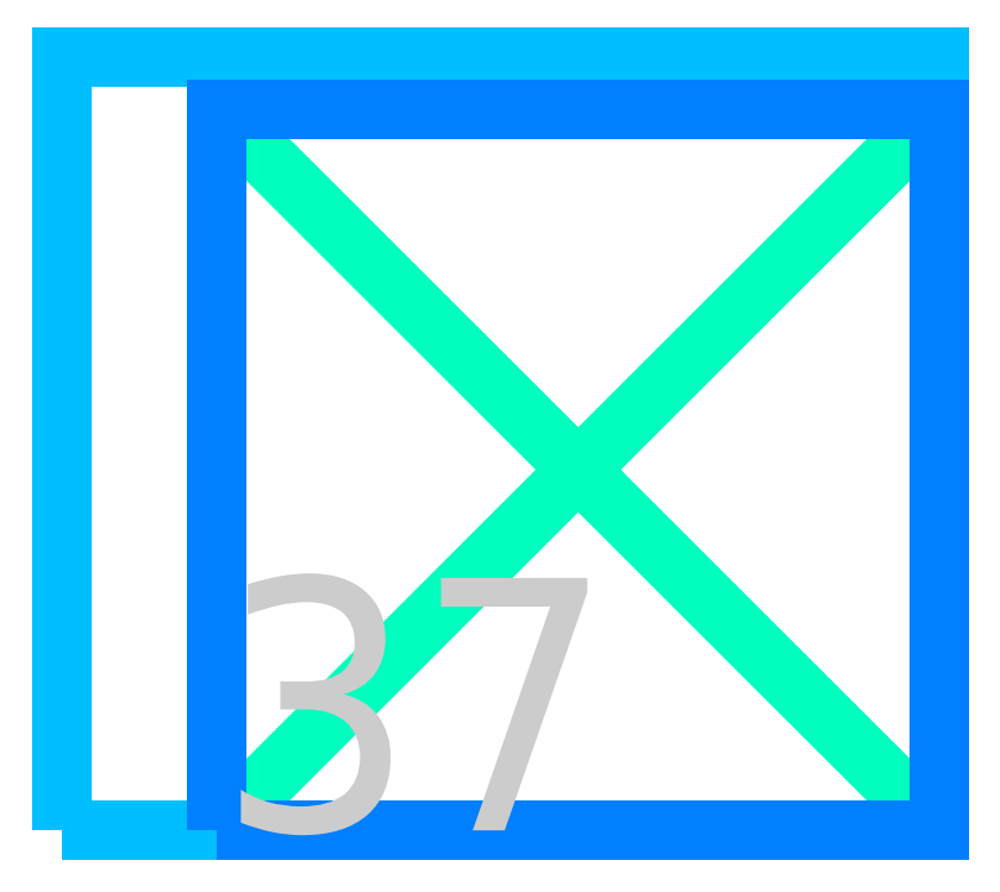
<metadata>
{"format":"dxf","ext":"dxf","renderer":"ezdxf+matplotlib","layout":"modelspace","background":"white","min_lineweight":24,"dpi":150}
</metadata>
<code>
0
SECTION
2
ENTITIES
0
LWPOLYLINE
8
PIXEL
90
563
70
1
10
-2122
20
-1482
10
-2110
20
-1482
10
-2110
20
1478
10
-2106
20
1478
10
-2106
20
-1482
10
-2094
20
-1482
10
-2094
20
1478
10
-2090
20
1478
10
-2090
20
-1482
10
-2078
20
-1482
10
-2078
20
1478
10
-2074
20
1478
10
-2074
20
-1482
10
-2062
20
-1482
10
-2062
20
1478
10
-2058
20
1478
10
-2058
20
-1482
10
-2046
20
-1482
10
-2046
20
1478
10
-2042
20
1478
10
-2042
20
-1482
10
-2030
20
-1482
10
-2030
20
1478
10
-2026
20
1478
10
-2026
20
-1482
10
-2014
20
-1482
10
-2014
20
1478
10
-2010
20
1478
10
-2010
20
-1482
10
-1998
20
-1482
10
-1998
20
1478
10
-1994
20
1478
10
-1994
20
-1482
10
-1982
20
-1482
10
-1982
20
1478
10
-1978
20
1478
10
-1978
20
-1482
10
-1966
20
-1482
10
-1966
20
1478
10
-1962
20
1478
10
-1962
20
-1482
10
-1950
20
-1482
10
-1950
20
1478
10
-1946
20
1478
10
-1946
20
-1482
10
-1934
20
-1482
10
-1934
20
1478
10
-1930
20
1478
10
-1930
20
-1482
10
-1918
20
-1482
10
-1918
20
1478
10
-1914
20
1478
10
-1914
20
-1482
10
-1902
20
-1482
10
-1902
20
1478
10
-1898
20
1478
10
-1898
20
-1482
10
-1886
20
-1482
10
-1886
20
1478
10
-1882
20
1478
10
-1882
20
-1482
10
-1870
20
-1482
10
-1870
20
1478
10
-1866
20
1478
10
-1866
20
-1482
10
-1854
20
-1482
10
-1854
20
1478
10
-1850
20
1478
10
-1850
20
-1482
10
-1838
20
-1482
10
-1838
20
1478
10
-1834
20
1478
10
-1834
20
-1482
10
-1822
20
-1482
10
-1822
20
1478
10
-1818
20
1478
10
-1818
20
-1482
10
-1806
20
-1482
10
-1806
20
1478
10
-1802
20
1478
10
-1802
20
-1482
10
-1790
20
-1482
10
-1790
20
1478
10
-1786
20
1478
10
-1786
20
-1482
10
-1774
20
-1482
10
-1774
20
1478
10
-1770
20
1478
10
-1770
20
-1482
10
-1758
20
-1482
10
-1758
20
1478
10
-1754
20
1478
10
-1754
20
-1482
10
-1742
20
-1482
10
-1742
20
1478
10
-1738
20
1478
10
-1738
20
-1482
10
-1726
20
-1482
10
-1726
20
1478
10
-1722
20
1478
10
-1722
20
-1482
10
-1710
20
-1482
10
-1710
20
1478
10
-1706
20
1478
10
-1706
20
-1482
10
-1694
20
-1482
10
-1694
20
1478
10
-1690
20
1478
10
-1690
20
-1482
10
-1678
20
-1482
10
-1678
20
1478
10
-1674
20
1478
10
-1674
20
-1482
10
-1662
20
-1482
10
-1662
20
1478
10
-1658
20
1478
10
-1658
20
-1482
10
-1646
20
-1482
10
-1646
20
1478
10
-1642
20
1478
10
-1642
20
-1482
10
-1630
20
-1482
10
-1630
20
1478
10
-1626
20
1478
10
-1626
20
-1482
10
-1614
20
-1482
10
-1614
20
1478
10
-1610
20
1478
10
-1610
20
-1482
10
-1598
20
-1482
10
-1598
20
1478
10
-1594
20
1478
10
-1594
20
-1482
10
-1586
20
-1482
10
-1488
20
-1482
10
-1486
20
-1482
10
-1482
20
-1482
10
-1062
20
-1482
10
-1062
20
-1062
10
-1482
20
-1062
10
-1482
20
-1062
10
-1486
20
-1062
10
-1486
20
-1062
10
-1486
20
-1062
10
-1486
20
-1058
10
-1486
20
-1058
10
-1486
20
-637.9
10
-1486
20
-633.9
10
-1486
20
-214
10
-1486
20
-214
10
-1486
20
-210
10
-1486
20
-210
10
-1486
20
-210
10
-1482
20
-210
10
-1482
20
-210
10
-1062
20
-210
10
-1058
20
-210
10
-1058
20
-214
10
-1058
20
-633.9
10
-637.9
20
-633.9
10
-637.9
20
-214
10
-637.9
20
-210
10
-633.9
20
-210
10
-214
20
-210
10
-210
20
-210
10
-210
20
-214
10
-210
20
-633.9
10
-210
20
-637.9
10
-210
20
-1058
10
-210
20
-1062
10
-210
20
-1062
10
-633.9
20
-1062
10
-633.9
20
-1482
10
-214
20
-1482
10
-210
20
-1482
10
210
20
-1482
10
210
20
-1062
10
210
20
-1058
10
214
20
-1058
10
633.9
20
-1058
10
637.9
20
-1058
10
637.9
20
-1058
10
637.9
20
-1482
10
1058
20
-1482
10
1062
20
-1482
10
1482
20
-1482
10
1482
20
-1062
10
1058
20
-1062
10
1058
20
-1062
10
1058
20
-1062
10
1058
20
-637.9
10
1058
20
-633.9
10
1058
20
-633.9
10
1062
20
-633.9
10
1062
20
-633.9
10
1482
20
-633.9
10
1482
20
-214
10
1062
20
-214
10
1058
20
-214
10
637.9
20
-214
10
637.9
20
-633.9
10
637.9
20
-637.9
10
637.9
20
-637.9
10
633.9
20
-637.9
10
633.9
20
-637.9
10
214
20
-637.9
10
214
20
-637.9
10
210
20
-637.9
10
210
20
-214
10
210
20
-210
10
210
20
210
10
210
20
214
10
210
20
633.9
10
210
20
637.9
10
214
20
637.9
10
633.9
20
637.9
10
637.9
20
637.9
10
637.9
20
637.9
10
637.9
20
214
10
1058
20
214
10
1062
20
214
10
1482
20
214
10
1482
20
633.9
10
1062
20
633.9
10
1058
20
633.9
10
1058
20
633.9
10
1058
20
1058
10
1058
20
1062
10
1058
20
1062
10
1482
20
1062
10
1482
20
1482
10
1062
20
1482
10
1058
20
1482
10
637.9
20
1482
10
637.9
20
1062
10
637.9
20
1058
10
637.9
20
1058
10
214
20
1058
10
210
20
1058
10
210
20
1058
10
210
20
1482
10
-210
20
1482
10
-214
20
1482
10
-633.9
20
1482
10
-633.9
20
1062
10
-214
20
1062
10
-210
20
1062
10
-210
20
1058
10
-210
20
637.9
10
-210
20
633.9
10
-210
20
214
10
-210
20
210
10
-214
20
210
10
-633.9
20
210
10
-637.9
20
210
10
-637.9
20
214
10
-637.9
20
633.9
10
-1058
20
633.9
10
-1058
20
214
10
-1058
20
210
10
-1062
20
210
10
-1482
20
210
10
-1486
20
210
10
-1486
20
210
10
-1486
20
214
10
-1486
20
214
10
-1486
20
633.9
10
-1486
20
637.9
10
-1486
20
1058
10
-1486
20
1058
10
-1486
20
1062
10
-1062
20
1062
10
-1062
20
1482
10
-1482
20
1482
10
-1486
20
1482
10
-1486
20
1482
10
-1586
20
1482
10
-1586
20
-1478
10
-1590
20
-1478
10
-1590
20
1482
10
-1602
20
1482
10
-1602
20
-1478
10
-1606
20
-1478
10
-1606
20
1482
10
-1618
20
1482
10
-1618
20
-1478
10
-1622
20
-1478
10
-1622
20
1482
10
-1634
20
1482
10
-1634
20
-1478
10
-1638
20
-1478
10
-1638
20
1482
10
-1650
20
1482
10
-1650
20
-1478
10
-1654
20
-1478
10
-1654
20
1482
10
-1666
20
1482
10
-1666
20
-1478
10
-1670
20
-1478
10
-1670
20
1482
10
-1682
20
1482
10
-1682
20
-1478
10
-1686
20
-1478
10
-1686
20
1482
10
-1698
20
1482
10
-1698
20
-1478
10
-1702
20
-1478
10
-1702
20
1482
10
-1714
20
1482
10
-1714
20
-1478
10
-1718
20
-1478
10
-1718
20
1482
10
-1730
20
1482
10
-1730
20
-1478
10
-1734
20
-1478
10
-1734
20
1482
10
-1746
20
1482
10
-1746
20
-1478
10
-1750
20
-1478
10
-1750
20
1482
10
-1762
20
1482
10
-1762
20
-1478
10
-1766
20
-1478
10
-1766
20
1482
10
-1778
20
1482
10
-1778
20
-1478
10
-1782
20
-1478
10
-1782
20
1482
10
-1794
20
1482
10
-1794
20
-1478
10
-1798
20
-1478
10
-1798
20
1482
10
-1810
20
1482
10
-1810
20
-1478
10
-1814
20
-1478
10
-1814
20
1482
10
-1826
20
1482
10
-1826
20
-1478
10
-1830
20
-1478
10
-1830
20
1482
10
-1842
20
1482
10
-1842
20
-1478
10
-1846
20
-1478
10
-1846
20
1482
10
-1858
20
1482
10
-1858
20
-1478
10
-1862
20
-1478
10
-1862
20
1482
10
-1874
20
1482
10
-1874
20
-1478
10
-1878
20
-1478
10
-1878
20
1482
10
-1890
20
1482
10
-1890
20
-1478
10
-1894
20
-1478
10
-1894
20
1482
10
-1906
20
1482
10
-1906
20
-1478
10
-1910
20
-1478
10
-1910
20
1482
10
-1922
20
1482
10
-1922
20
-1478
10
-1926
20
-1478
10
-1926
20
1482
10
-1938
20
1482
10
-1938
20
-1478
10
-1942
20
-1478
10
-1942
20
1482
10
-1954
20
1482
10
-1954
20
-1478
10
-1958
20
-1478
10
-1958
20
1482
10
-1970
20
1482
10
-1970
20
-1478
10
-1974
20
-1478
10
-1974
20
1482
10
-1986
20
1482
10
-1986
20
-1478
10
-1990
20
-1478
10
-1990
20
1482
10
-2002
20
1482
10
-2002
20
-1478
10
-2006
20
-1478
10
-2006
20
1482
10
-2018
20
1482
10
-2018
20
-1478
10
-2022
20
-1478
10
-2022
20
1482
10
-2034
20
1482
10
-2034
20
-1478
10
-2038
20
-1478
10
-2038
20
1482
10
-2050
20
1482
10
-2050
20
-1478
10
-2054
20
-1478
10
-2054
20
1482
10
-2066
20
1482
10
-2066
20
-1478
10
-2070
20
-1478
10
-2070
20
1482
10
-2082
20
1482
10
-2082
20
-1478
10
-2086
20
-1478
10
-2086
20
1482
10
-2098
20
1482
10
-2098
20
-1478
10
-2102
20
-1478
10
-2102
20
1482
10
-2114
20
1482
10
-2114
20
-1478
10
-2118
20
-1478
10
-2118
20
1482
10
-2118
20
1486
10
-2118
20
1602
10
-2118
20
1702
10
-161.7
20
1702
10
-161.7
20
1602
10
-2110
20
1602
10
-2110
20
1486
10
-1586
20
1486
10
-1488
20
1486
10
-1488
20
1486
10
-1486
20
1486
10
-1482
20
1486
10
-1058
20
1486
10
-1058
20
1486
10
-1058
20
1482
10
-1058
20
1062
10
-1058
20
1058
10
-1062
20
1058
10
-1482
20
1058
10
-1482
20
637.9
10
-1482
20
633.9
10
-1482
20
214
10
-1062
20
214
10
-1062
20
633.9
10
-1062
20
637.9
10
-1058
20
637.9
10
-637.9
20
637.9
10
-633.9
20
637.9
10
-633.9
20
633.9
10
-633.9
20
214
10
-214
20
214
10
-214
20
633.9
10
-214
20
637.9
10
-214
20
1058
10
-637.9
20
1058
10
-637.9
20
1058
10
-637.9
20
1062
10
-637.9
20
1482
10
-637.9
20
1486
10
-633.9
20
1486
10
-214
20
1486
10
-210
20
1486
10
214
20
1486
10
214
20
1486
10
214
20
1482
10
214
20
1062
10
633.9
20
1062
10
633.9
20
1486
10
633.9
20
1486
10
637.9
20
1486
10
1058
20
1486
10
1062
20
1486
10
1486
20
1486
10
1486
20
1486
10
1486
20
1482
10
1486
20
1058
10
1486
20
1058
10
1482
20
1058
10
1062
20
1058
10
1062
20
637.9
10
1482
20
637.9
10
1486
20
637.9
10
1486
20
633.9
10
1486
20
210
10
1486
20
210
10
1482
20
210
10
1062
20
210
10
1058
20
210
10
637.9
20
210
10
633.9
20
210
10
633.9
20
214
10
633.9
20
633.9
10
214
20
633.9
10
214
20
214
10
214
20
210
10
214
20
-210
10
214
20
-214
10
214
20
-633.9
10
633.9
20
-633.9
10
633.9
20
-210
10
633.9
20
-210
10
637.9
20
-210
10
1058
20
-210
10
1062
20
-210
10
1482
20
-210
10
1486
20
-210
10
1486
20
-214
10
1486
20
-637.9
10
1482
20
-637.9
10
1482
20
-637.9
10
1062
20
-637.9
10
1062
20
-1058
10
1482
20
-1058
10
1486
20
-1058
10
1486
20
-1062
10
1486
20
-1486
10
1486
20
-1486
10
1482
20
-1486
10
1062
20
-1486
10
1058
20
-1486
10
637.9
20
-1486
10
633.9
20
-1486
10
633.9
20
-1482
10
633.9
20
-1062
10
214
20
-1062
10
214
20
-1486
10
214
20
-1486
10
210
20
-1486
10
-210
20
-1486
10
-214
20
-1486
10
-633.9
20
-1486
10
-637.9
20
-1486
10
-637.9
20
-1482
10
-637.9
20
-1062
10
-637.9
20
-1058
10
-633.9
20
-1058
10
-214
20
-1058
10
-214
20
-637.9
10
-214
20
-633.9
10
-214
20
-214
10
-633.9
20
-214
10
-633.9
20
-633.9
10
-633.9
20
-637.9
10
-633.9
20
-637.9
10
-637.9
20
-637.9
10
-637.9
20
-637.9
10
-1058
20
-637.9
10
-1058
20
-637.9
10
-1062
20
-637.9
10
-1062
20
-637.9
10
-1062
20
-633.9
10
-1062
20
-214
10
-1482
20
-214
10
-1482
20
-633.9
10
-1482
20
-637.9
10
-1482
20
-1058
10
-1062
20
-1058
10
-1058
20
-1058
10
-1058
20
-1062
10
-1058
20
-1482
10
-1058
20
-1486
10
-1062
20
-1486
10
-1482
20
-1486
10
-1486
20
-1486
10
-1488
20
-1486
10
-1586
20
-1486
10
-2126
20
-1486
10
-2126
20
-1482
10
-2126
20
-1127
10
-2122
20
-1127
10
-2122
20
-1482
0
LWPOLYLINE
8
CENTER
90
2
70
1
10
-1486
20
-1486
10
1486
20
1486
0
LWPOLYLINE
8
CENTER
90
2
70
1
10
-1486
20
1486
10
1486
20
-1486
0
LWPOLYLINE
8
PIXEL_AREA
90
5
70
1
10
-2126
20
-1486
10
1486
20
-1486
10
1486
20
1702
10
-2126
20
1702
10
-2126
20
-1486
0
LWPOLYLINE
8
ABSORBER_AREA
90
5
70
1
10
-1486
20
-1486
10
1486
20
-1486
10
1486
20
1486
10
-1486
20
1486
10
-1486
20
-1486
0
TEXT
8
INDEX
10
-1486
20
-1486
30
0
40
1040
1
37
11
-1486
21
-1486
31
0
0
ENDSEC
0
EOF

</code>
